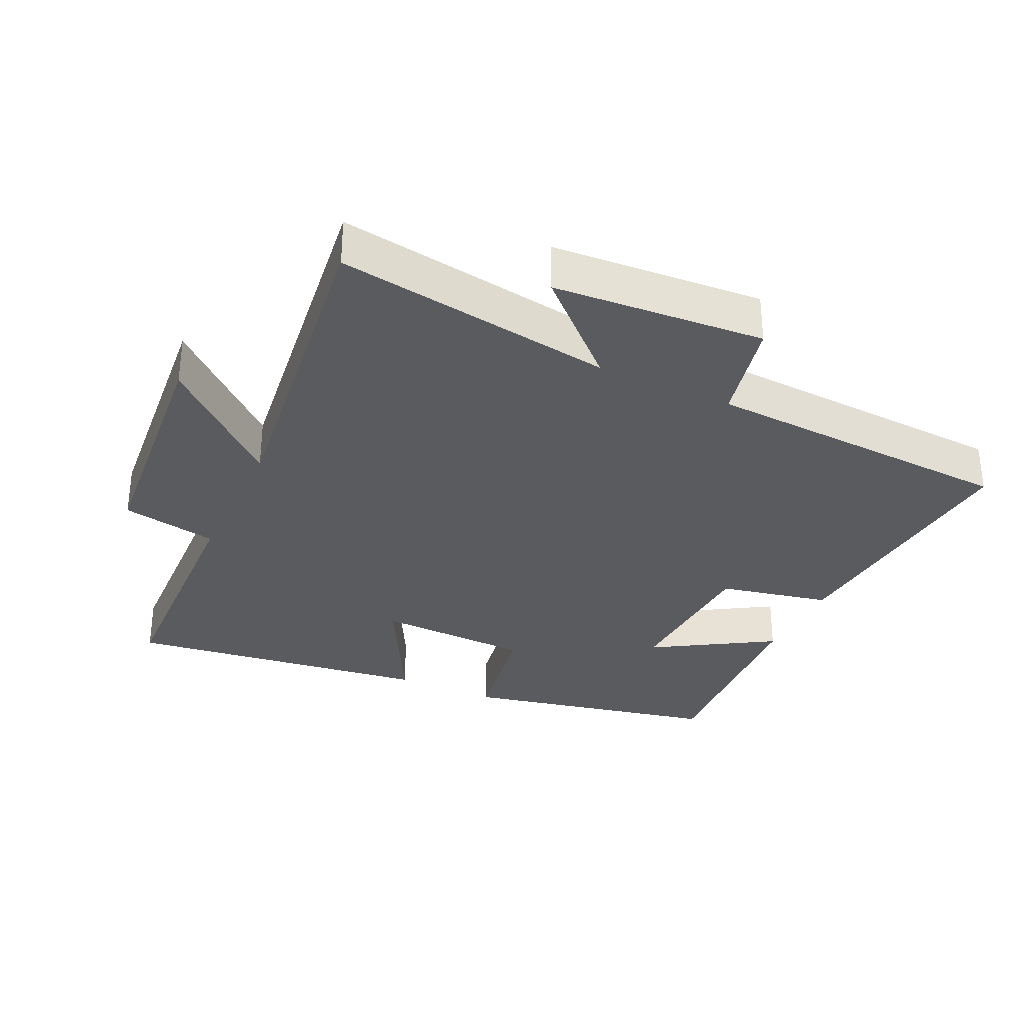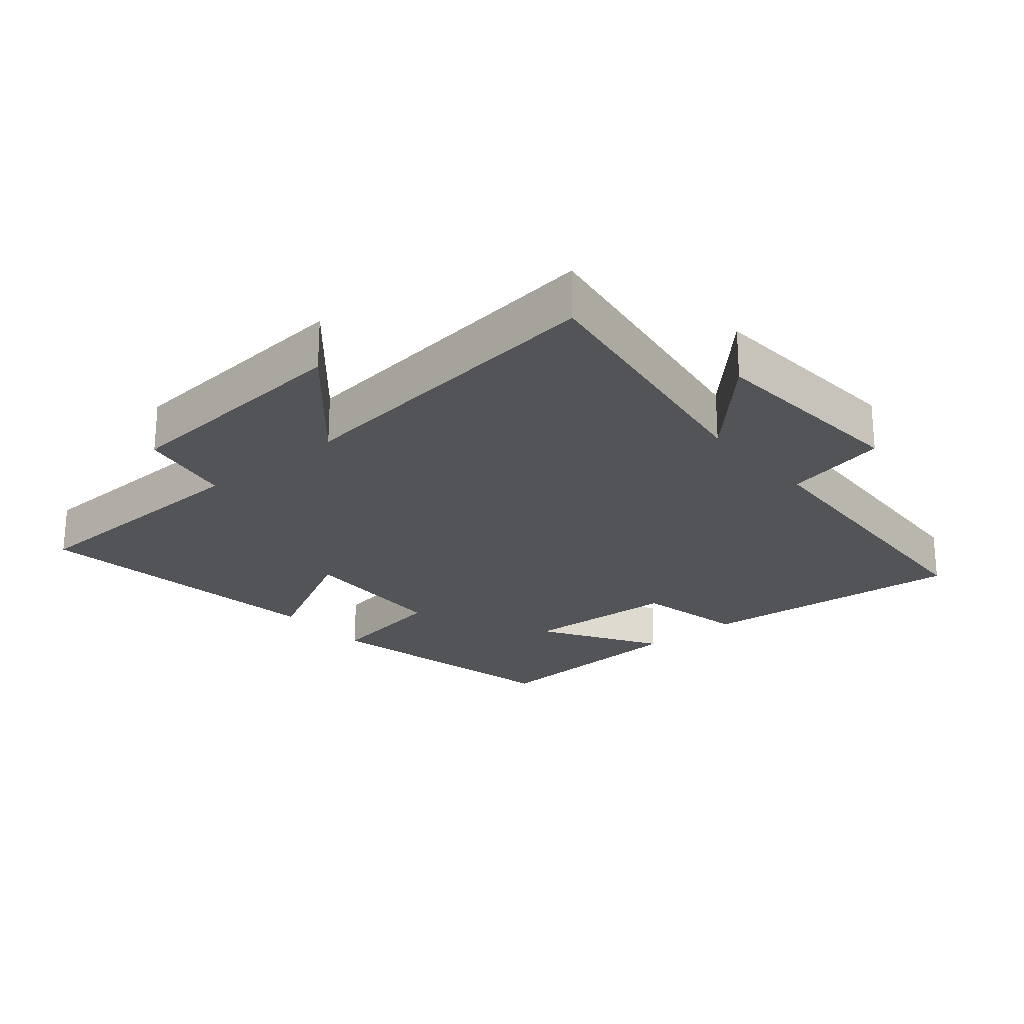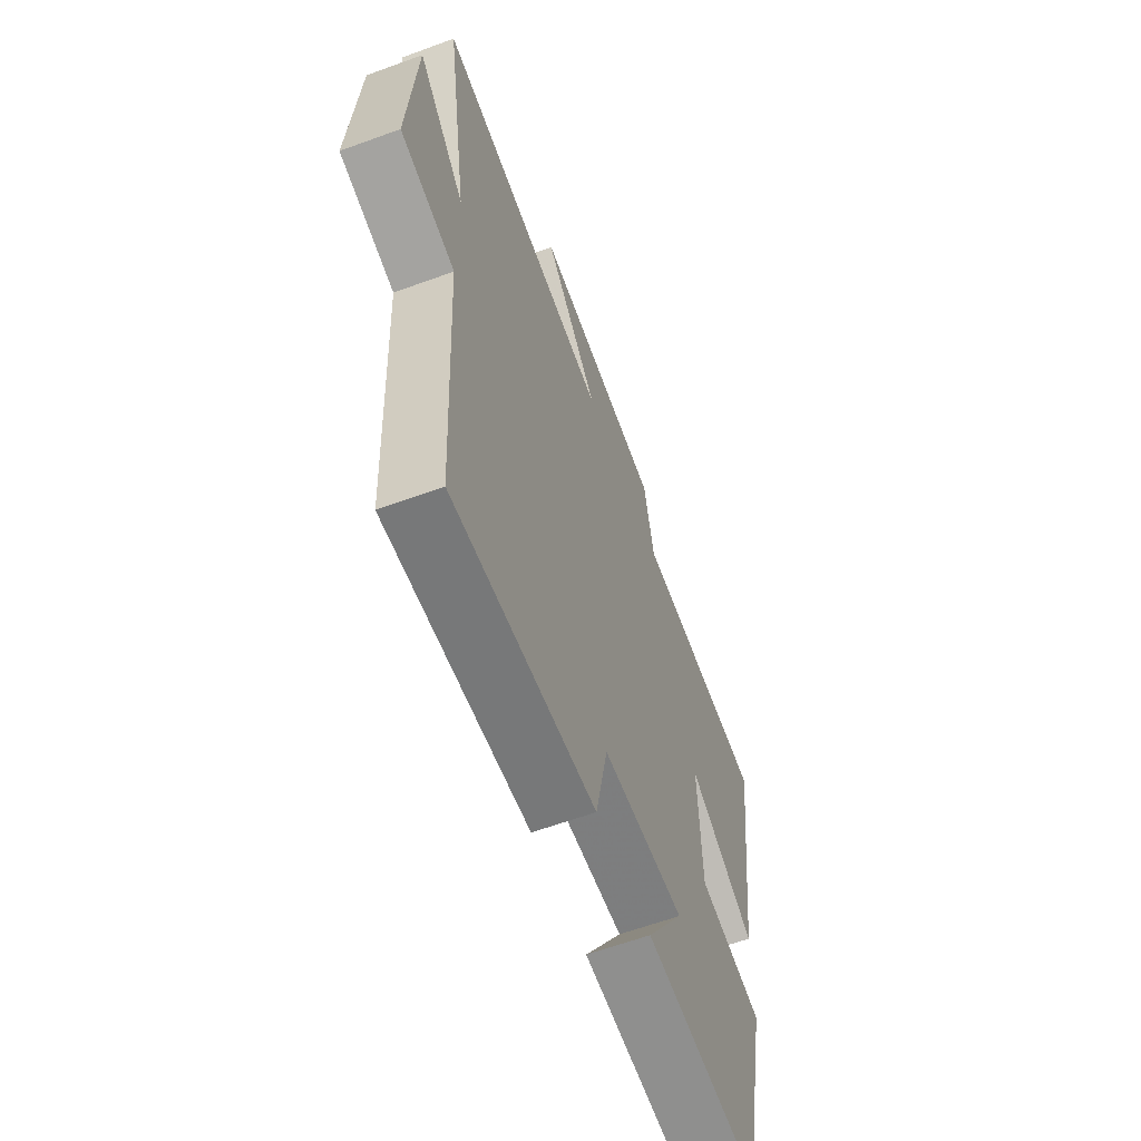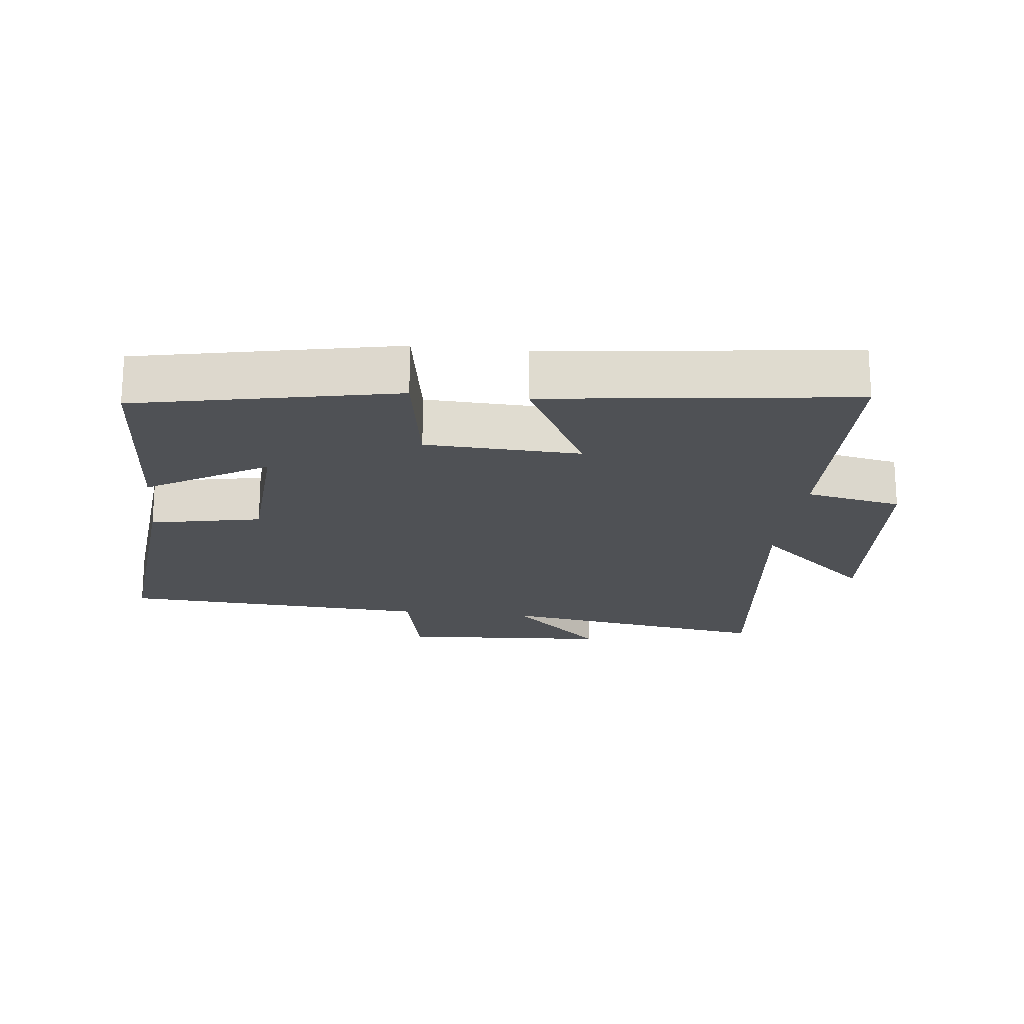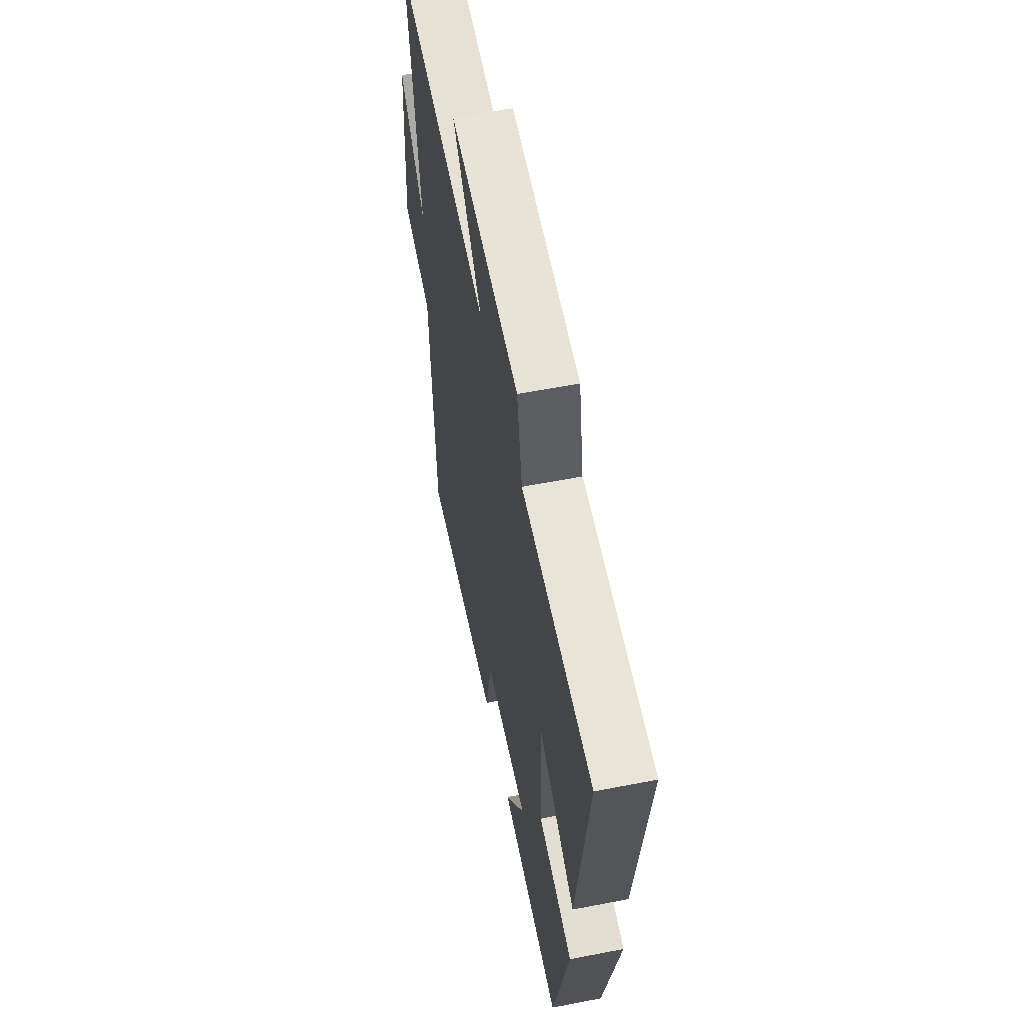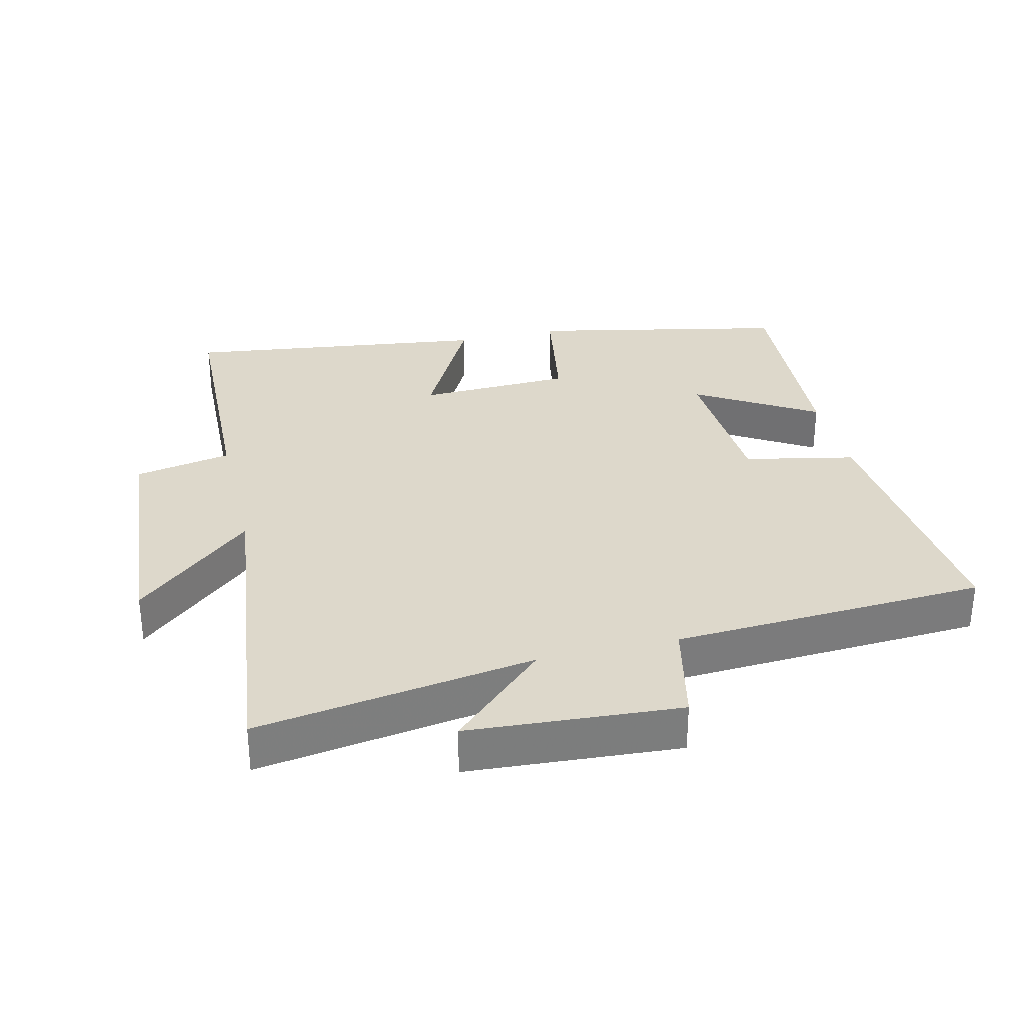
<metadata>
{"format":"obj","ext":"obj","renderer":"f3d","projection":"perspective","resolution":1024,"background":"white","views":[{"elev":-32.2,"azim":64.9,"up":"+Y"},{"elev":-23.5,"azim":40.1,"up":"+Y"},{"elev":-61.9,"azim":110.4,"up":"+Z"},{"elev":-19.8,"azim":-96.8,"up":"+Y"},{"elev":58.3,"azim":-101.4,"up":"+Z"},{"elev":31.5,"azim":76.4,"up":"+Y"}]}
</metadata>
<code>
v 0.564 0.07 0.562
v 0.5 0.07 0.144
v 0.635 0.07 0.287
v 0.657 0.07 -0.031
v 0.5 0.07 -0.066
v 0.475 0.07 -0.536
v 0.068 0.07 -0.5
v 0.033 0.07 -0.333
v -0.201 0.07 -0.321
v -0.092 0.07 -0.5
v -0.418 0.07 -0.521
v -0.5 0.07 -0.134
v -0.315 0.07 -0.102
v -0.307 0.07 0.13
v -0.5 0.07 0.028
v -0.56 0.07 0.487
v -0.181 0.07 0.5
v -0.153 0.07 0.645
v 0.217 0.07 0.677
v 0.061 0.07 0.5
v 0.564 0 0.562
v 0.5 0 0.144
v 0.635 0 0.287
v 0.657 0 -0.031
v 0.5 0 -0.066
v 0.475 0 -0.536
v 0.068 0 -0.5
v 0.033 0 -0.333
v -0.201 0 -0.321
v -0.092 0 -0.5
v -0.418 0 -0.521
v -0.5 0 -0.134
v -0.315 0 -0.102
v -0.307 0 0.13
v -0.5 0 0.028
v -0.56 0 0.487
v -0.181 0 0.5
v -0.153 0 0.645
v 0.217 0 0.677
v 0.061 0 0.5
f 17 18 19 20
f 15 16 17 20
f 14 15 20
f 13 14 20 1
f 11 12 13
f 9 10 11
f 9 11 13 1
f 5 6 7 8
f 5 8 9
f 2 3 4 5
f 2 5 9
f 1 2 9
f 40 39 38 37
f 40 37 36 35
f 40 35 34
f 21 40 34 33
f 33 32 31
f 31 30 29
f 21 33 31 29
f 28 27 26 25
f 29 28 25
f 25 24 23 22
f 29 25 22
f 29 22 21
f 1 21 22 2
f 2 22 23 3
f 3 23 24 4
f 4 24 25 5
f 5 25 26 6
f 6 26 27 7
f 7 27 28 8
f 8 28 29 9
f 9 29 30 10
f 10 30 31 11
f 11 31 32 12
f 12 32 33 13
f 13 33 34 14
f 14 34 35 15
f 15 35 36 16
f 16 36 37 17
f 17 37 38 18
f 18 38 39 19
f 19 39 40 20
f 20 40 21 1

</code>
